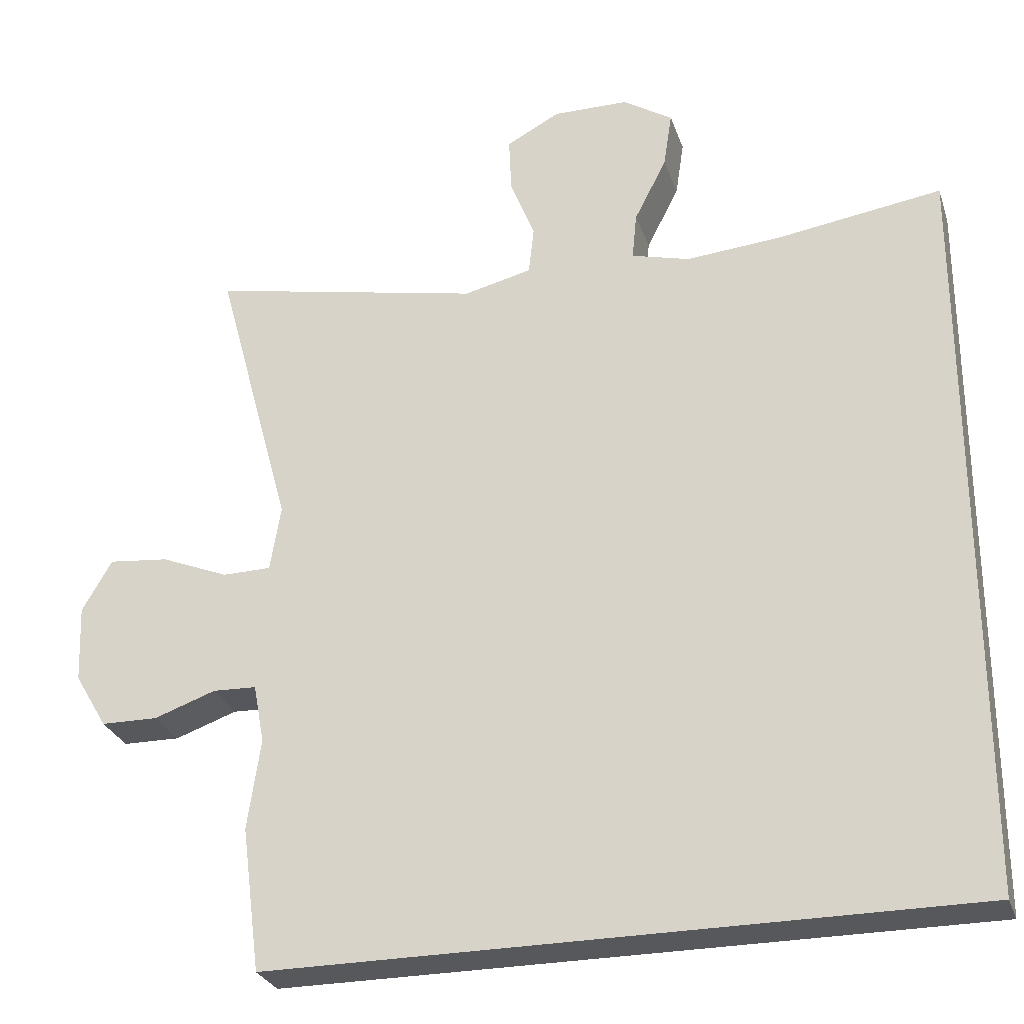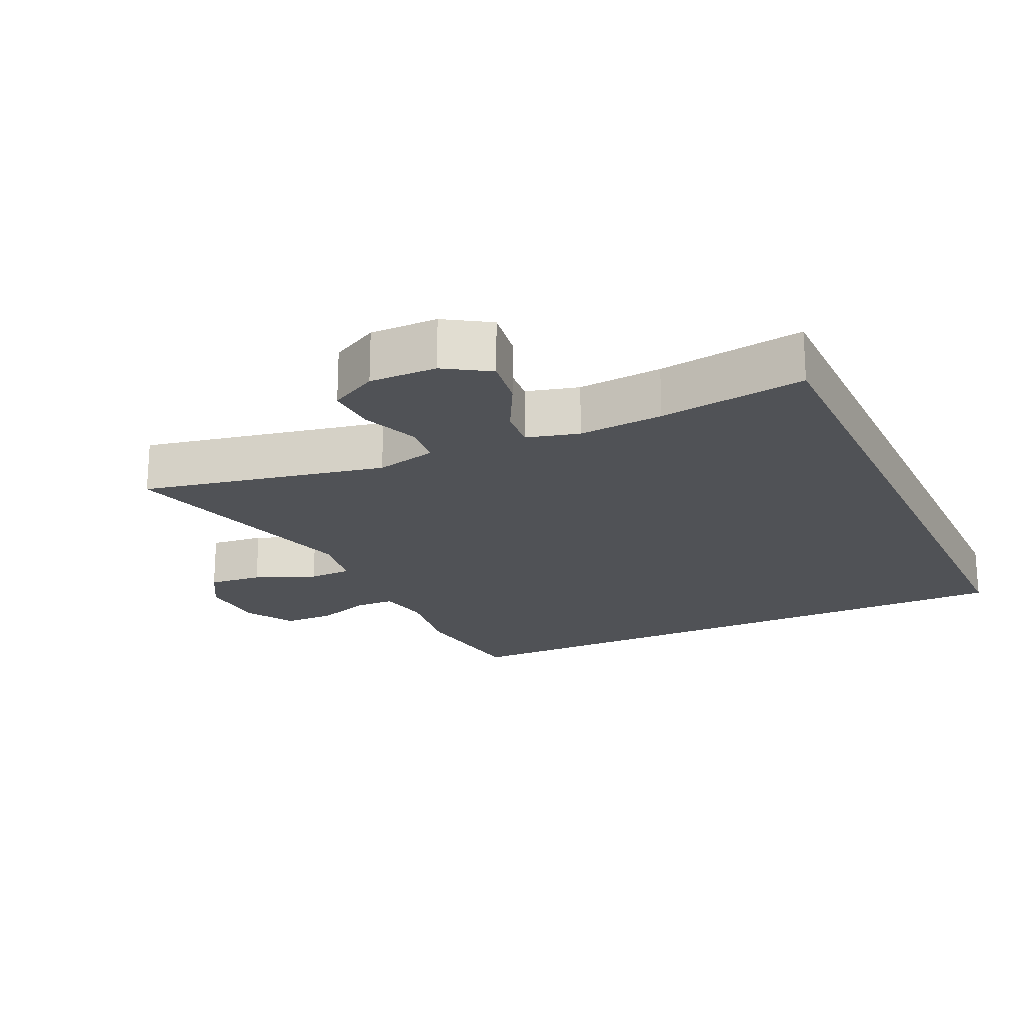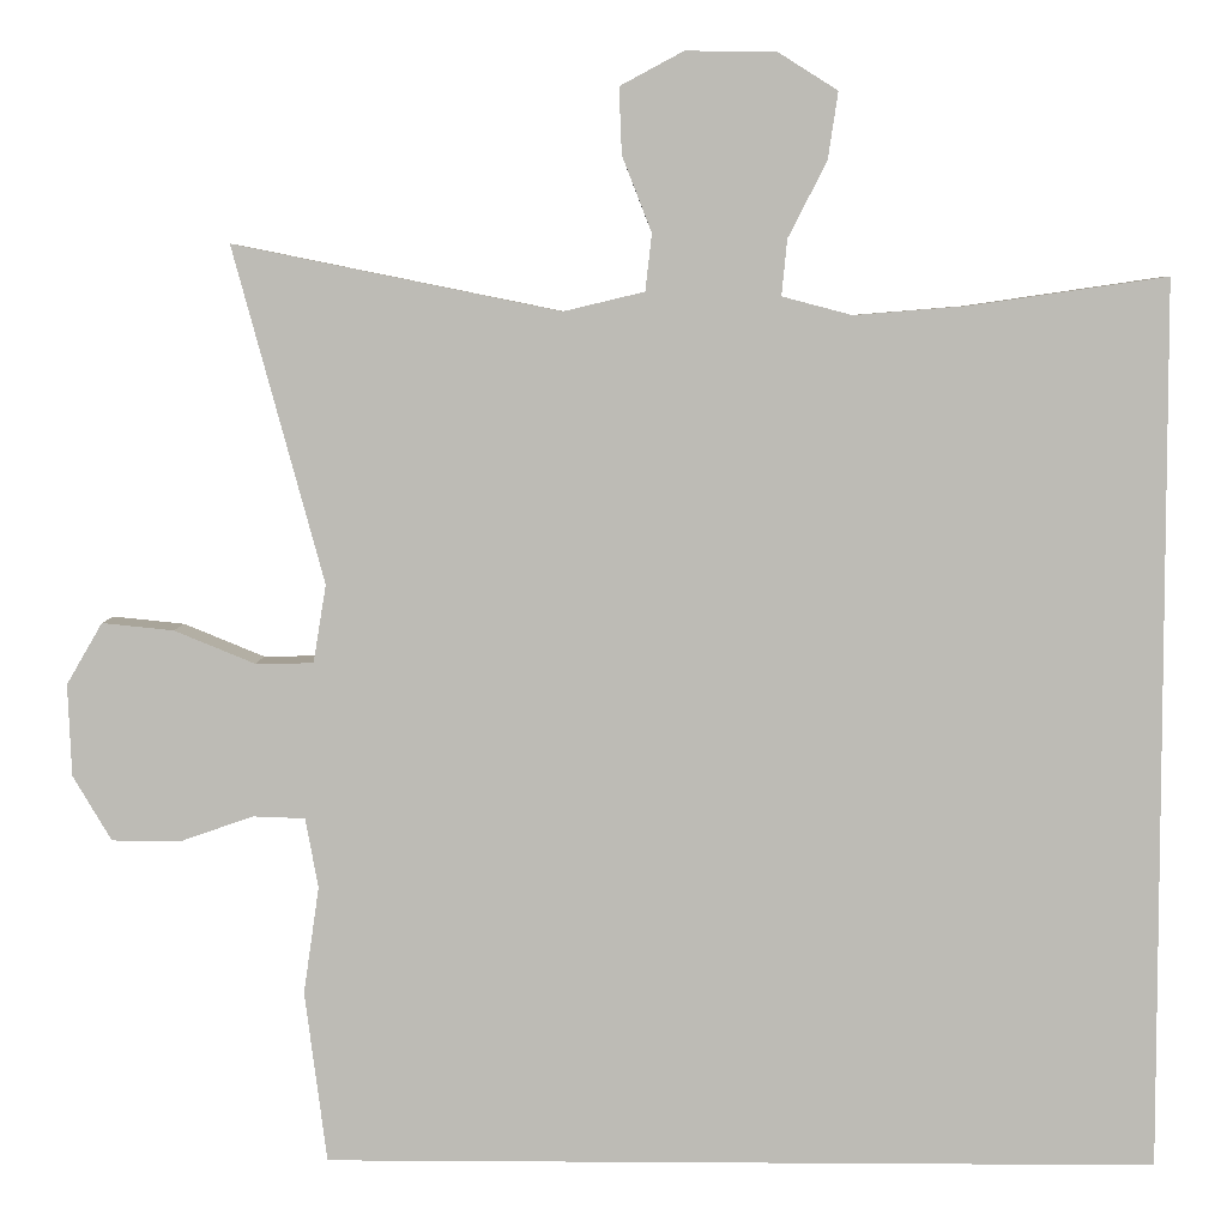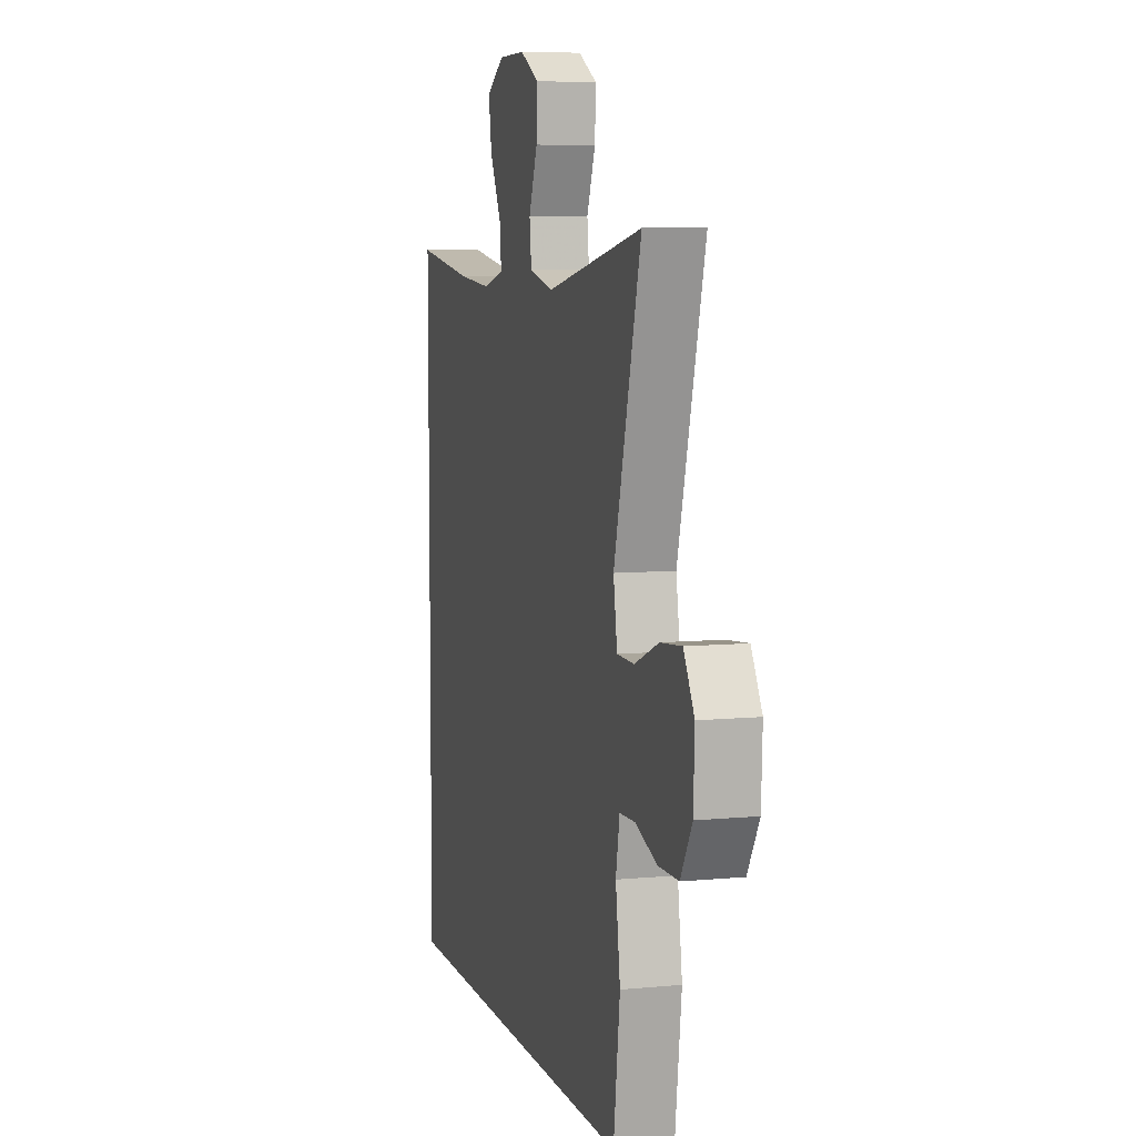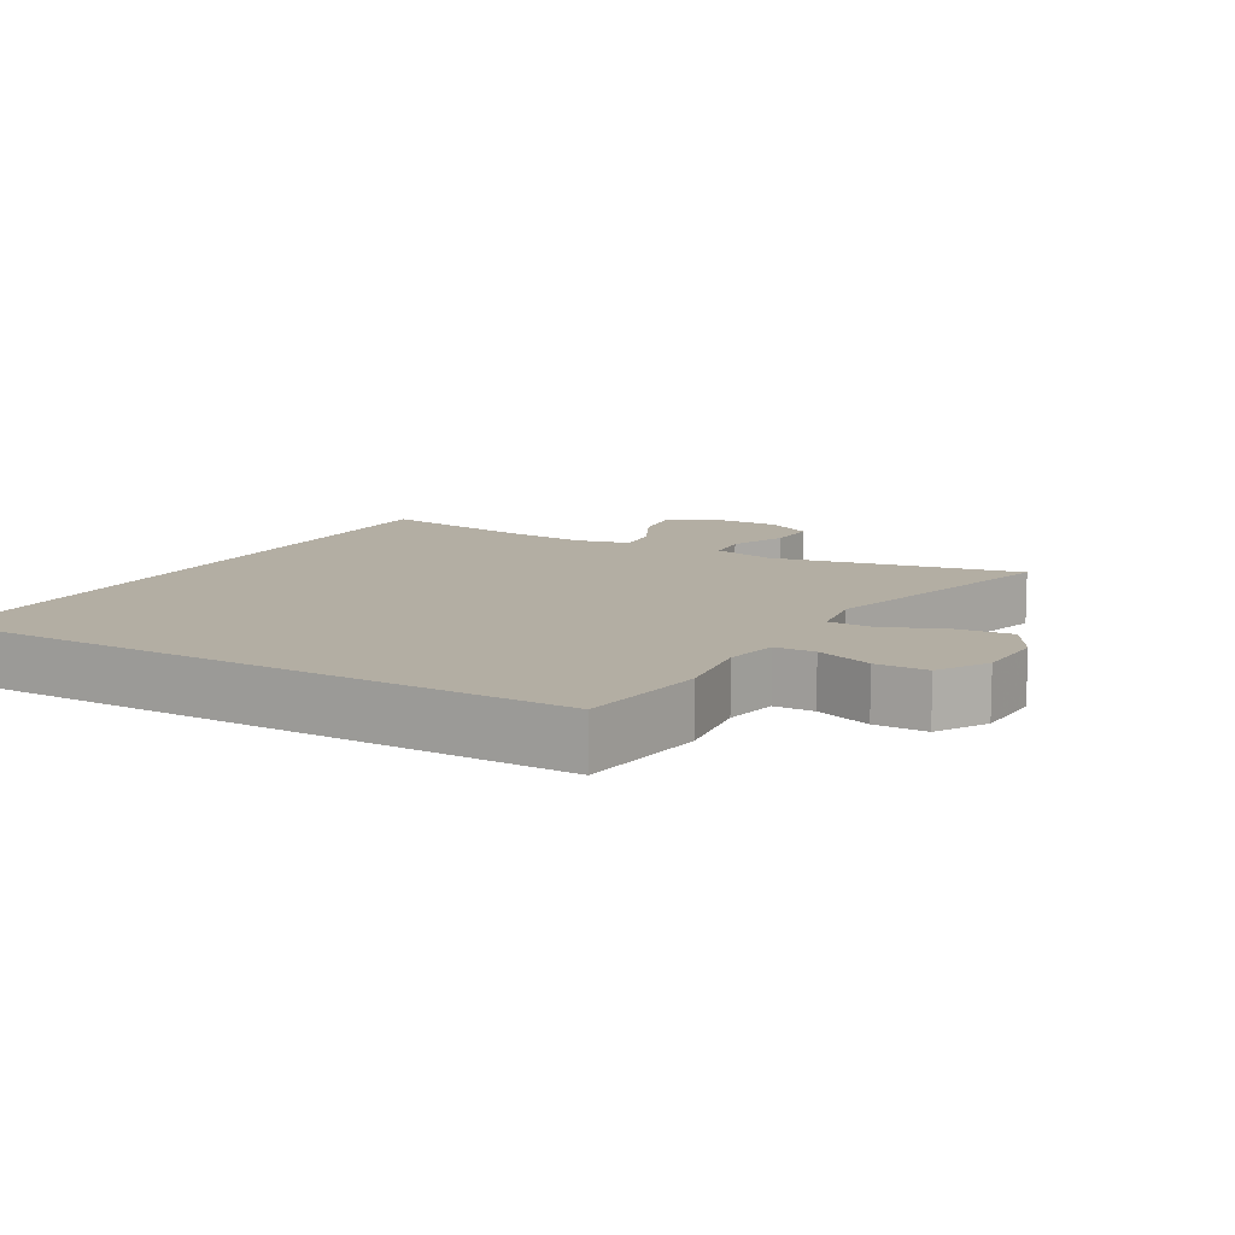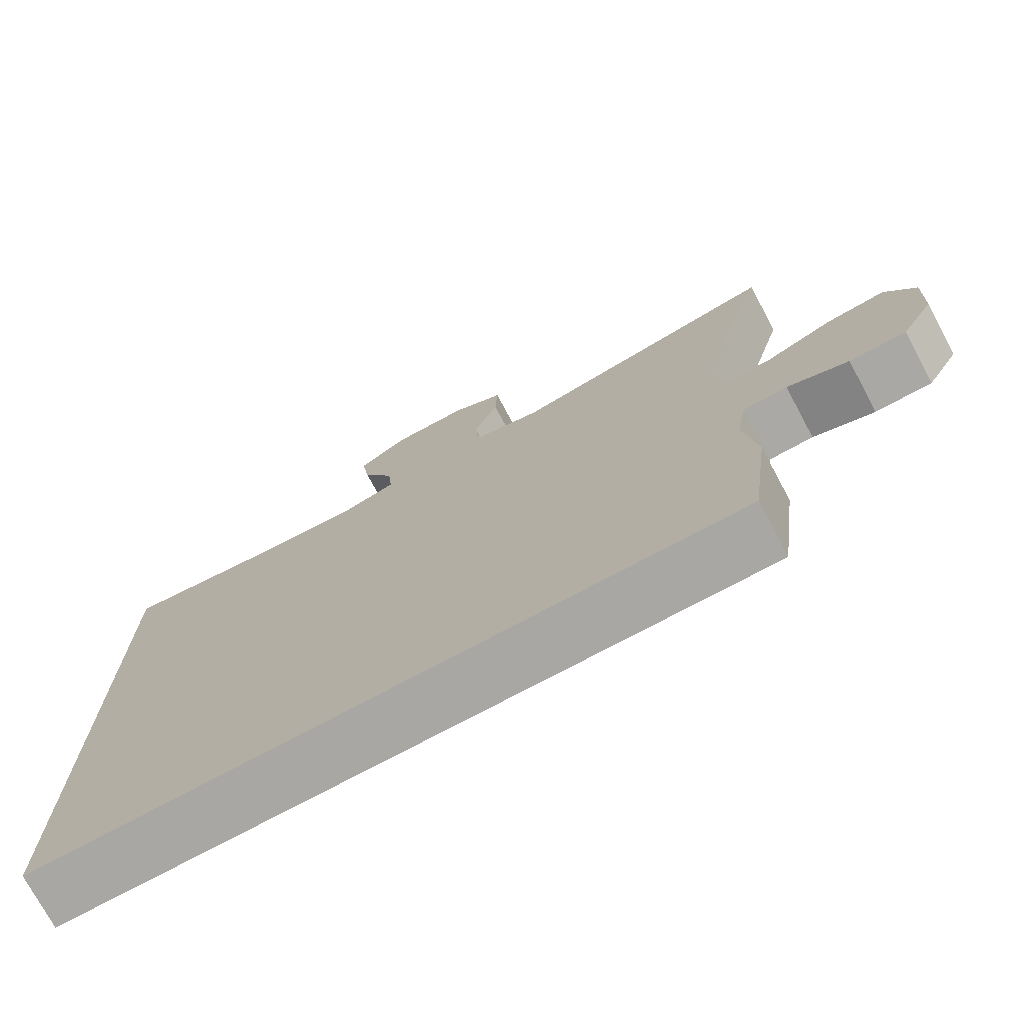
<metadata>
{"format":"obj","ext":"obj","renderer":"f3d","projection":"perspective","resolution":1024,"background":"white","views":[{"elev":-28.1,"azim":16.9,"up":"+Z"},{"elev":-20.6,"azim":25.0,"up":"+Y"},{"elev":5.7,"azim":1.2,"up":"+Z"},{"elev":7.3,"azim":-105.4,"up":"+Z"},{"elev":11.0,"azim":-149.9,"up":"+Y"},{"elev":-74.5,"azim":-151.8,"up":"+Z"}]}
</metadata>
<code>
v -0.5 0.07 0.5
v -0.145 0.07 0.428
v -0.057 0.07 0.449
v -0.05 0.07 0.511
v -0.082 0.07 0.593
v -0.085 0.07 0.665
v -0.016 0.07 0.702
v 0.082 0.07 0.701
v 0.147 0.07 0.66
v 0.136 0.07 0.587
v 0.094 0.07 0.505
v 0.088 0.07 0.444
v 0.164 0.07 0.424
v 0.287 0.07 0.434
v 0.5 0.07 0.465
v 0.5 0.07 -0.5
v -0.405 0.07 -0.5
v -0.429 0.07 -0.313
v -0.412 0.07 -0.196
v -0.426 0.07 -0.12
v -0.483 0.07 -0.118
v -0.563 0.07 -0.146
v -0.637 0.07 -0.145
v -0.679 0.07 -0.074
v -0.683 0.07 0.026
v -0.644 0.07 0.093
v -0.566 0.07 0.085
v -0.478 0.07 0.049
v -0.415 0.07 0.05
v -0.401 0.07 0.135
v -0.5 0 0.5
v -0.145 0 0.428
v -0.057 0 0.449
v -0.05 0 0.511
v -0.082 0 0.593
v -0.085 0 0.665
v -0.016 0 0.702
v 0.082 0 0.701
v 0.147 0 0.66
v 0.136 0 0.587
v 0.094 0 0.505
v 0.088 0 0.444
v 0.164 0 0.424
v 0.287 0 0.434
v 0.5 0 0.465
v 0.5 0 -0.5
v -0.405 0 -0.5
v -0.429 0 -0.313
v -0.412 0 -0.196
v -0.426 0 -0.12
v -0.483 0 -0.118
v -0.563 0 -0.146
v -0.637 0 -0.145
v -0.679 0 -0.074
v -0.683 0 0.026
v -0.644 0 0.093
v -0.566 0 0.085
v -0.478 0 0.049
v -0.415 0 0.05
v -0.401 0 0.135
f 25 26 27 28
f 25 28 29
f 24 25 29
f 21 22 23 24
f 20 21 24 29
f 19 20 29 30
f 17 18 19
f 14 15 16 17
f 13 14 17 19
f 12 13 19 30
f 8 9 10 11
f 4 5 6 7
f 3 4 7 8
f 30 1 2
f 30 2 3
f 12 30 3
f 3 8 11 12
f 58 57 56 55
f 59 58 55
f 59 55 54
f 54 53 52 51
f 59 54 51 50
f 60 59 50 49
f 49 48 47
f 47 46 45 44
f 49 47 44 43
f 60 49 43 42
f 41 40 39 38
f 37 36 35 34
f 38 37 34 33
f 32 31 60
f 33 32 60
f 33 60 42
f 42 41 38 33
f 1 31 32 2
f 2 32 33 3
f 3 33 34 4
f 4 34 35 5
f 5 35 36 6
f 6 36 37 7
f 7 37 38 8
f 8 38 39 9
f 9 39 40 10
f 10 40 41 11
f 11 41 42 12
f 12 42 43 13
f 13 43 44 14
f 14 44 45 15
f 15 45 46 16
f 16 46 47 17
f 17 47 48 18
f 18 48 49 19
f 19 49 50 20
f 20 50 51 21
f 21 51 52 22
f 22 52 53 23
f 23 53 54 24
f 24 54 55 25
f 25 55 56 26
f 26 56 57 27
f 27 57 58 28
f 28 58 59 29
f 29 59 60 30
f 30 60 31 1

</code>
